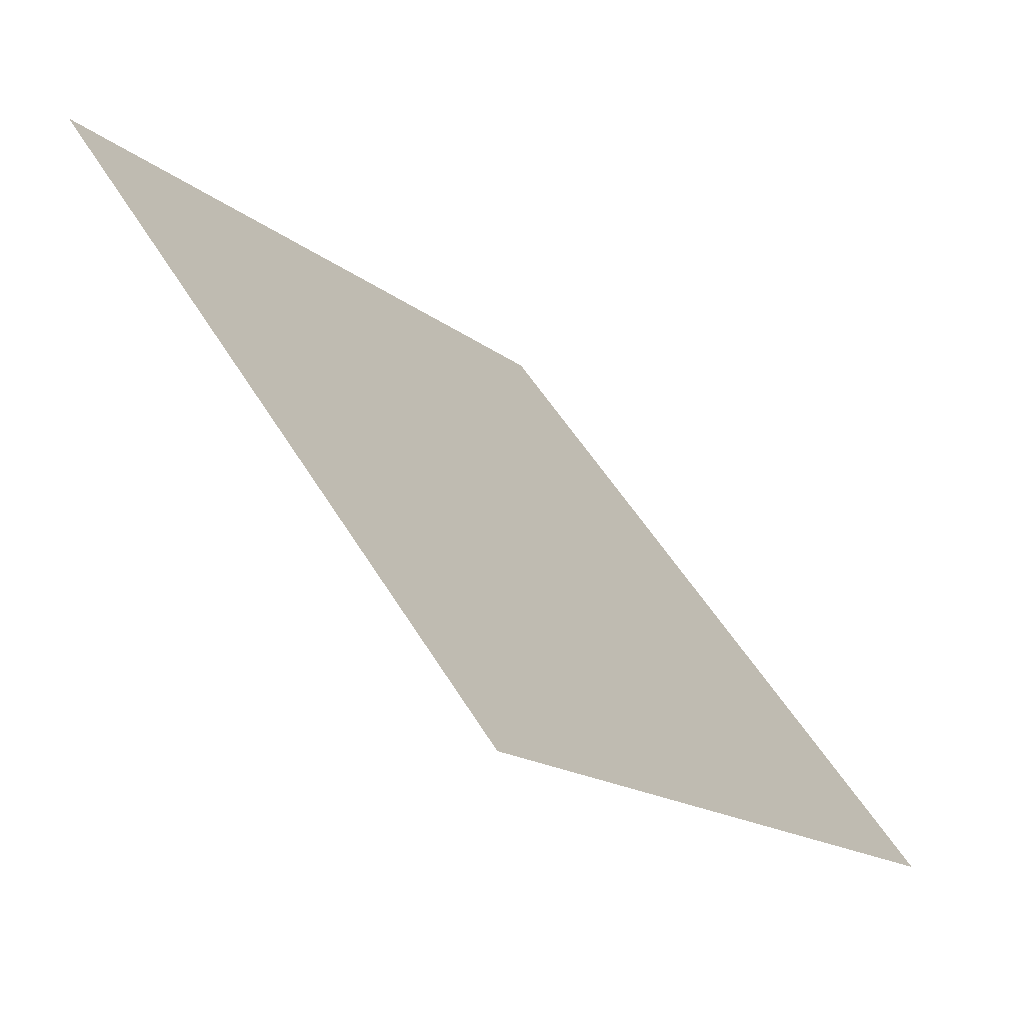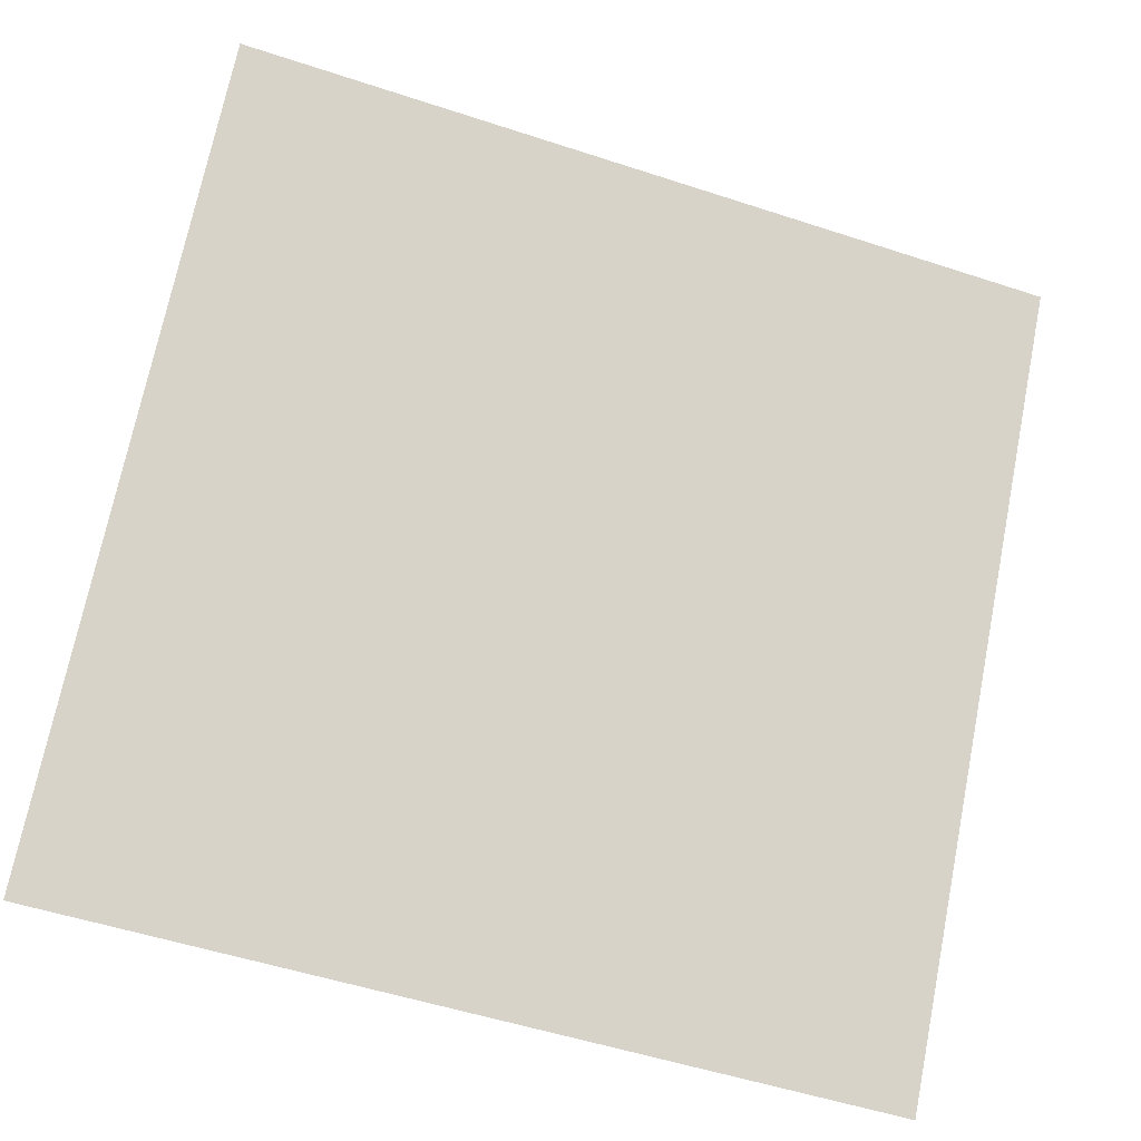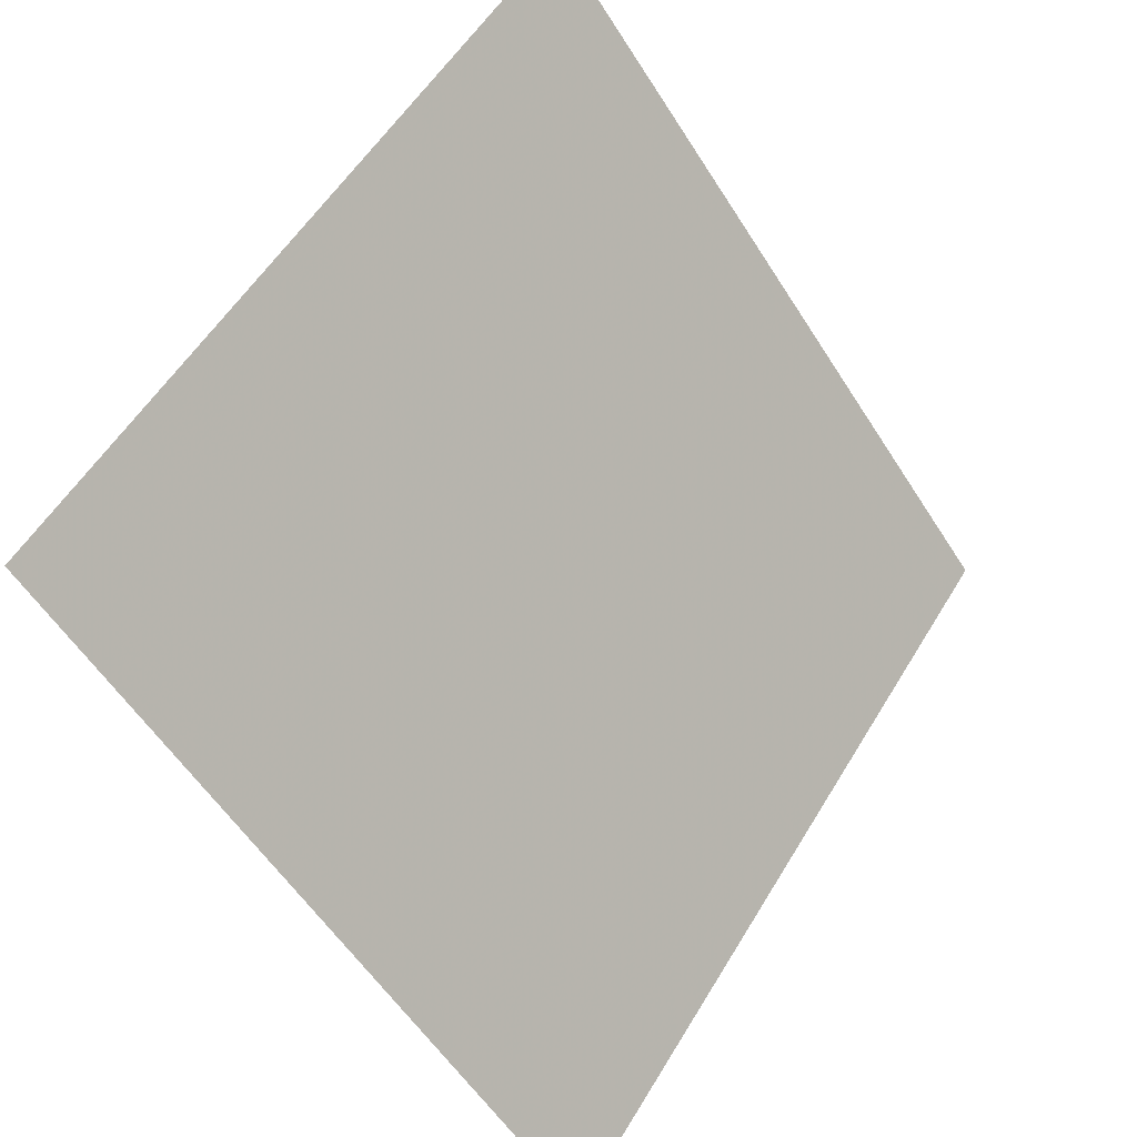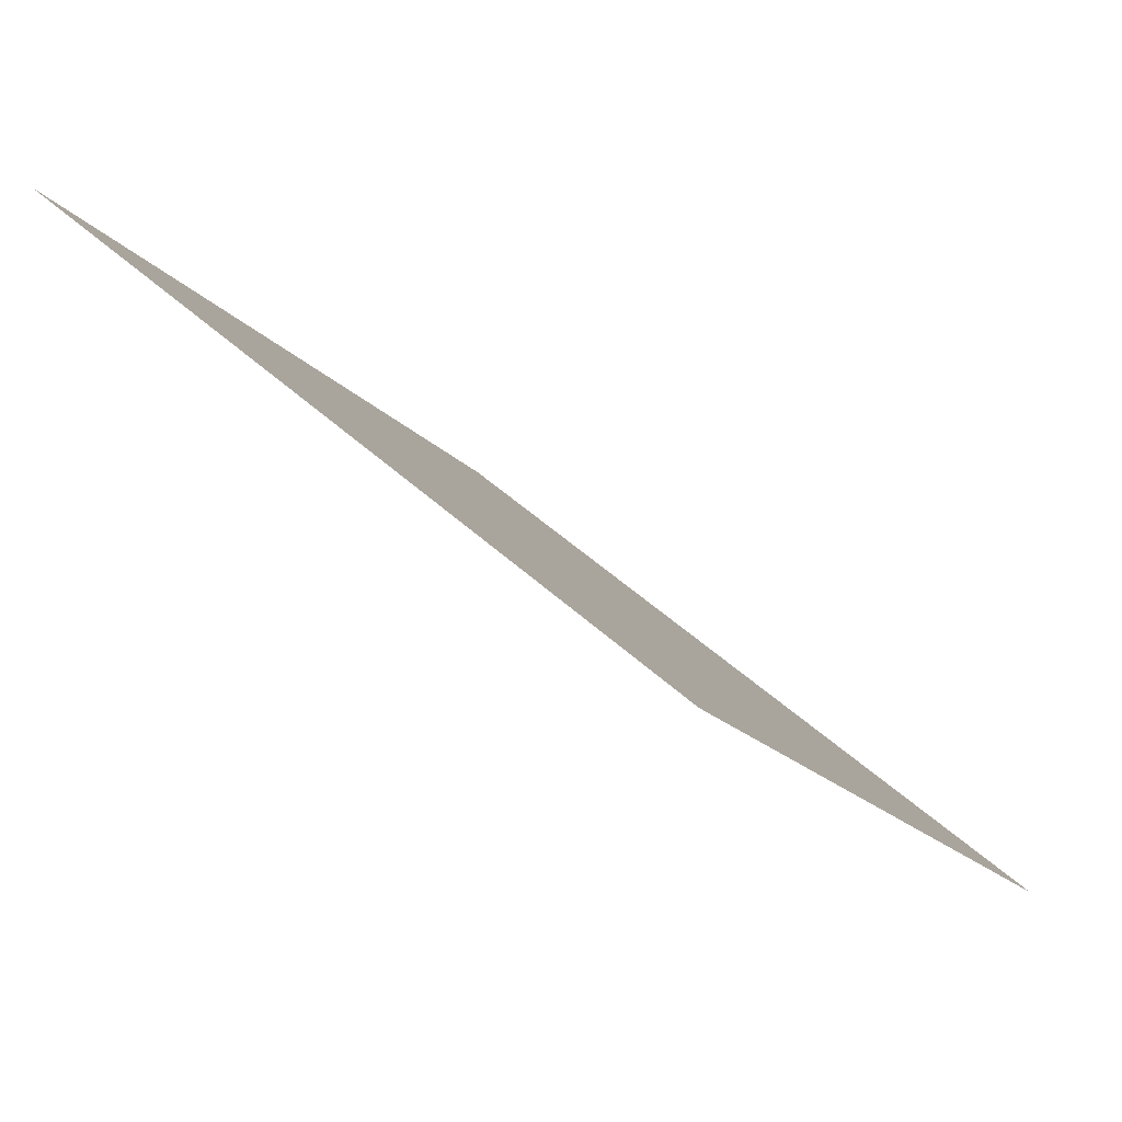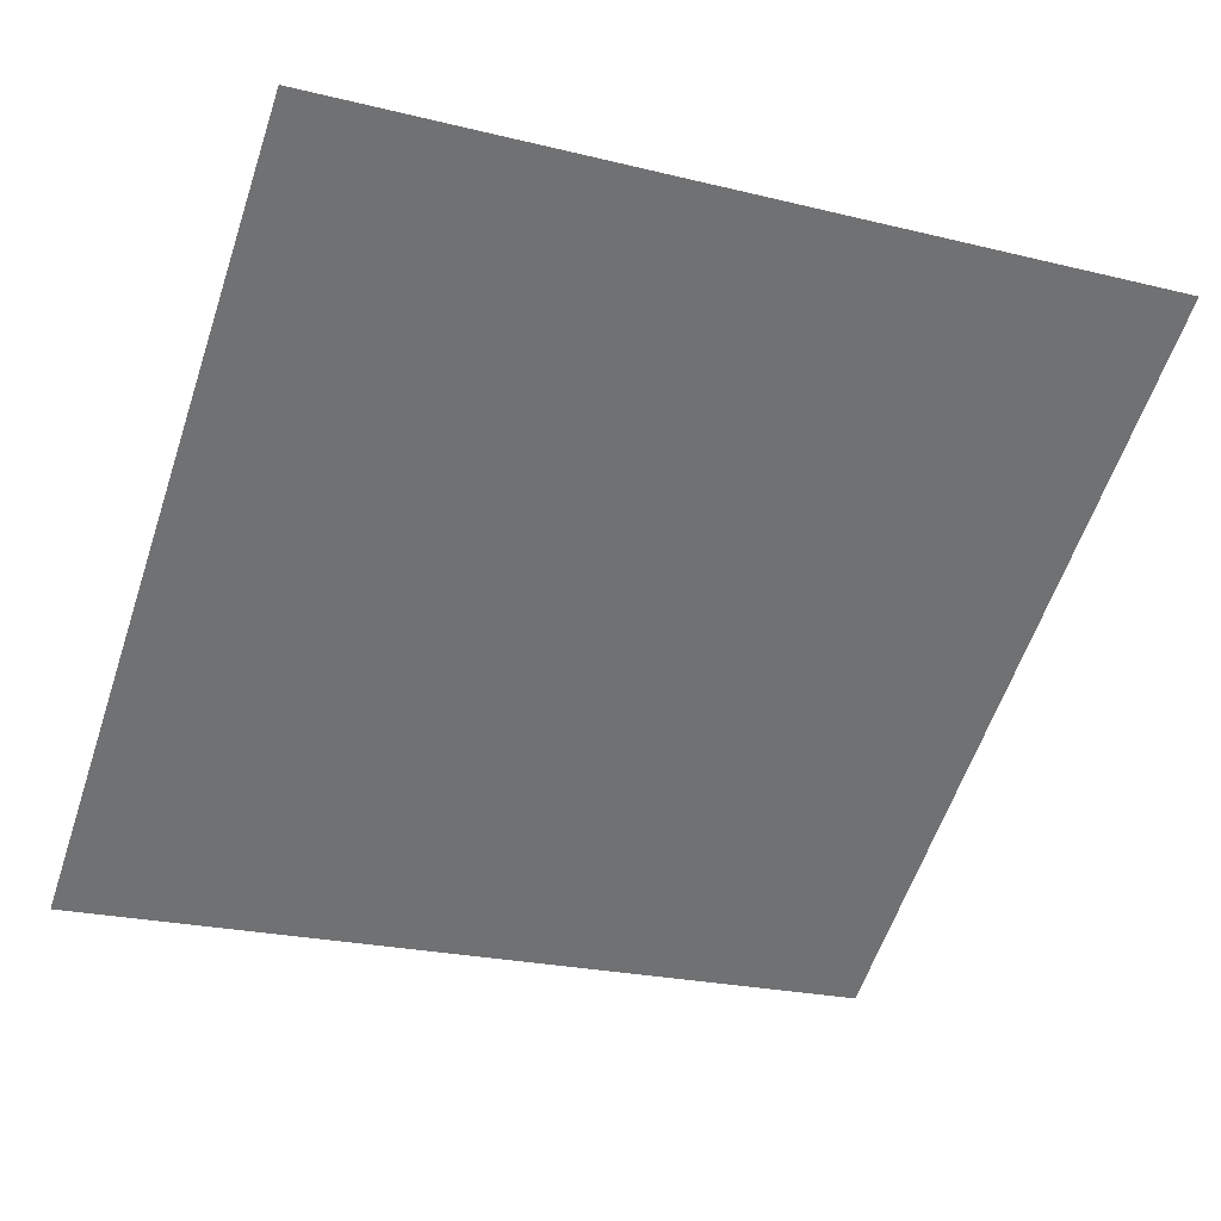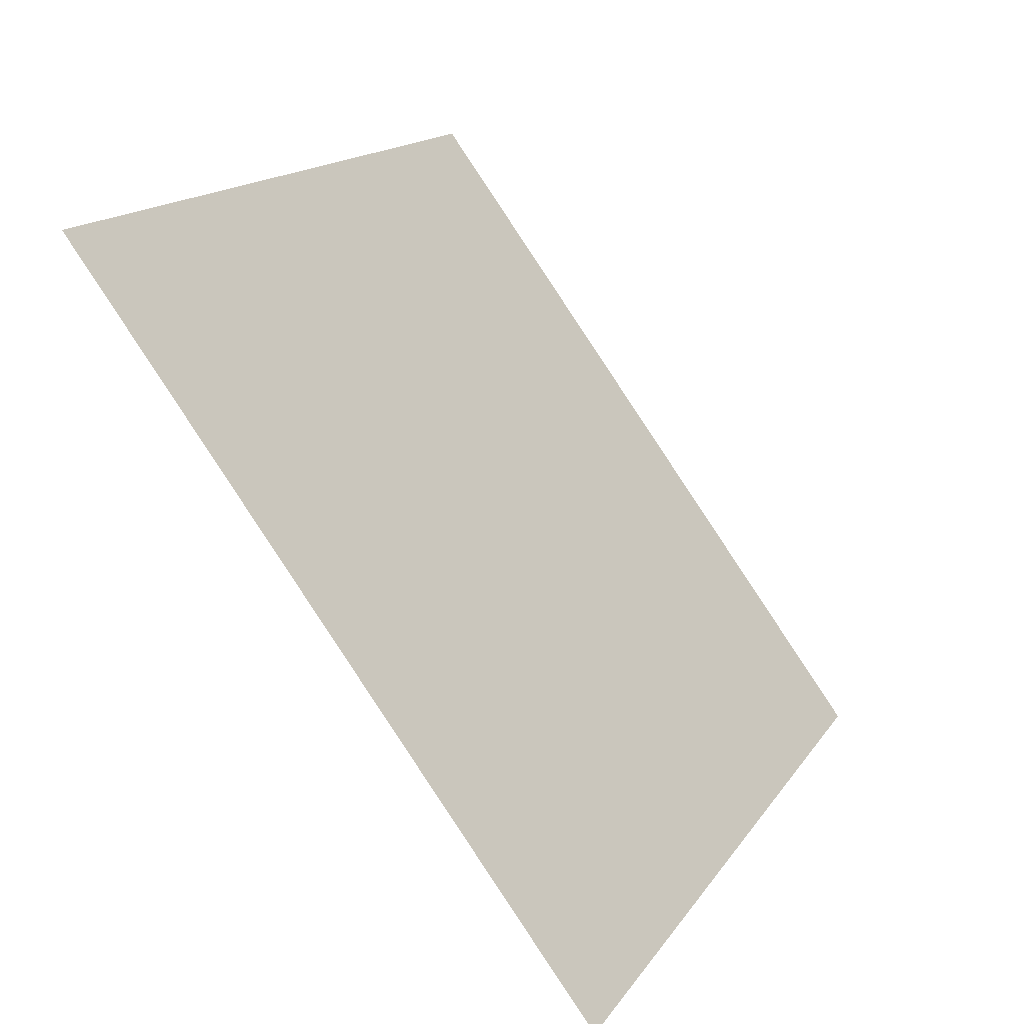
<metadata>
{"format":"obj","ext":"obj","renderer":"f3d","projection":"perspective","resolution":1024,"background":"white","views":[{"elev":-15.6,"azim":-59.2,"up":"+Z"},{"elev":-54.3,"azim":159.2,"up":"+Z"},{"elev":-57.2,"azim":120.6,"up":"+Z"},{"elev":45.7,"azim":-134.0,"up":"+Z"},{"elev":-19.8,"azim":-21.9,"up":"+Y"},{"elev":16.2,"azim":-69.0,"up":"+Z"}]}
</metadata>
<code>
v 0.2821 0.7753 0.4993
v 0.2755 0.7754 0.4994
v 0.2757 0.7794 0.5046
v 0.2822 0.7792 0.5045
f 4 3 2 1

</code>
